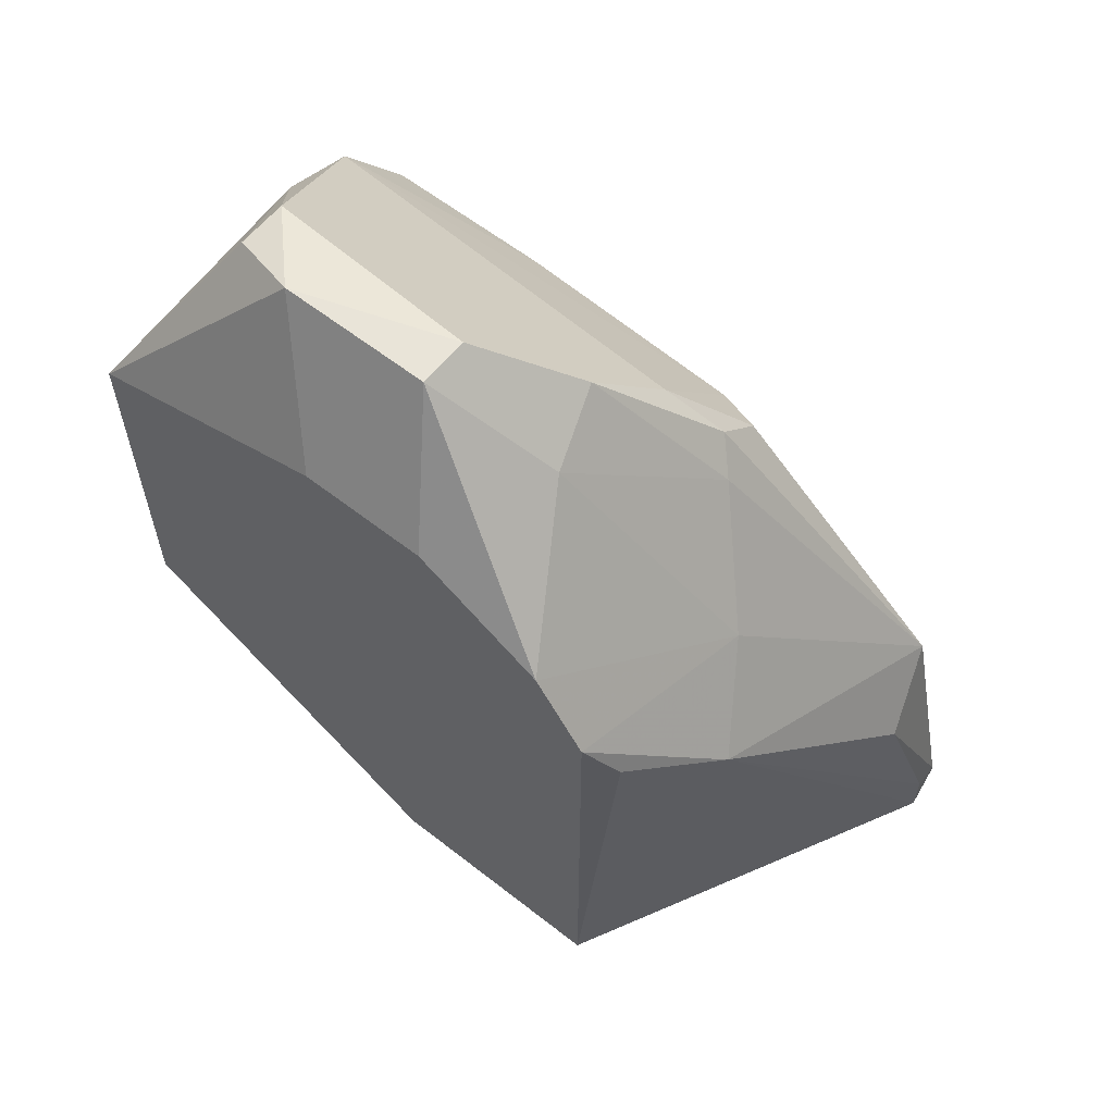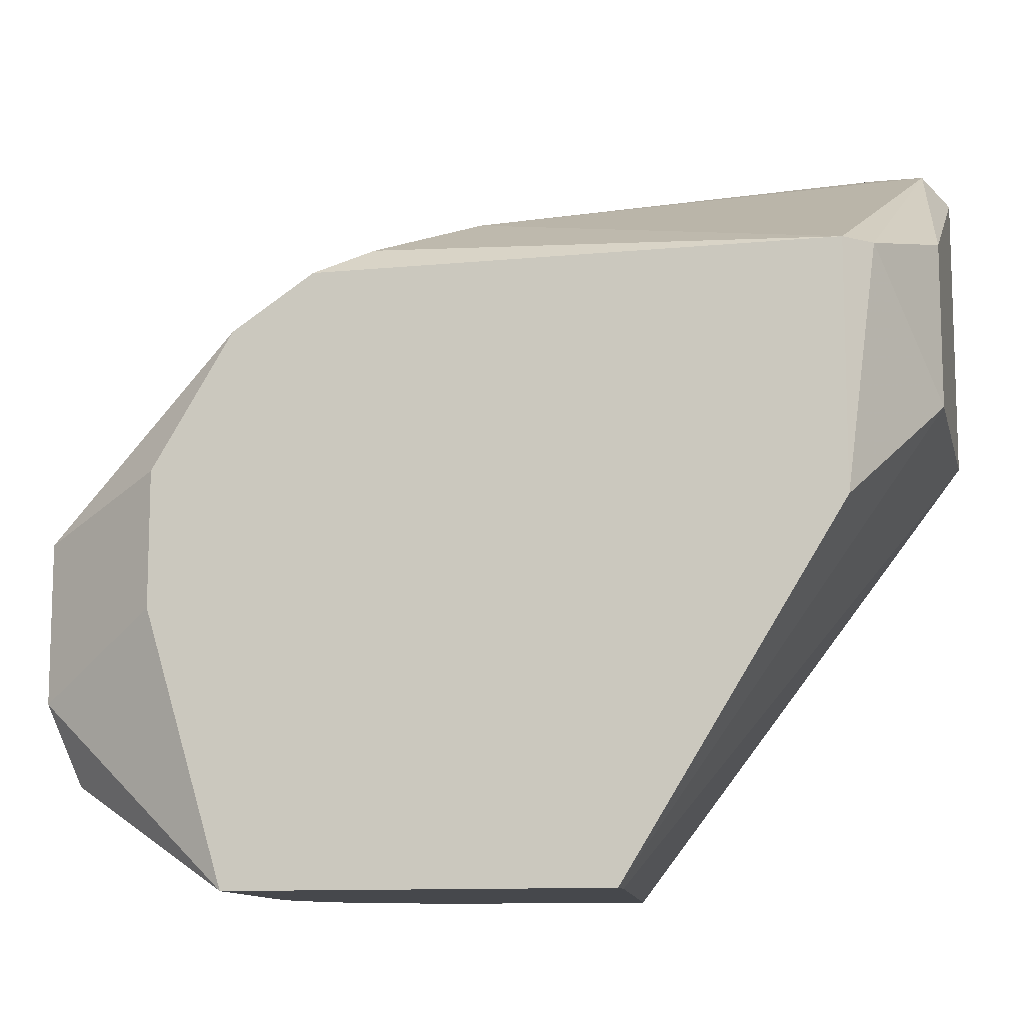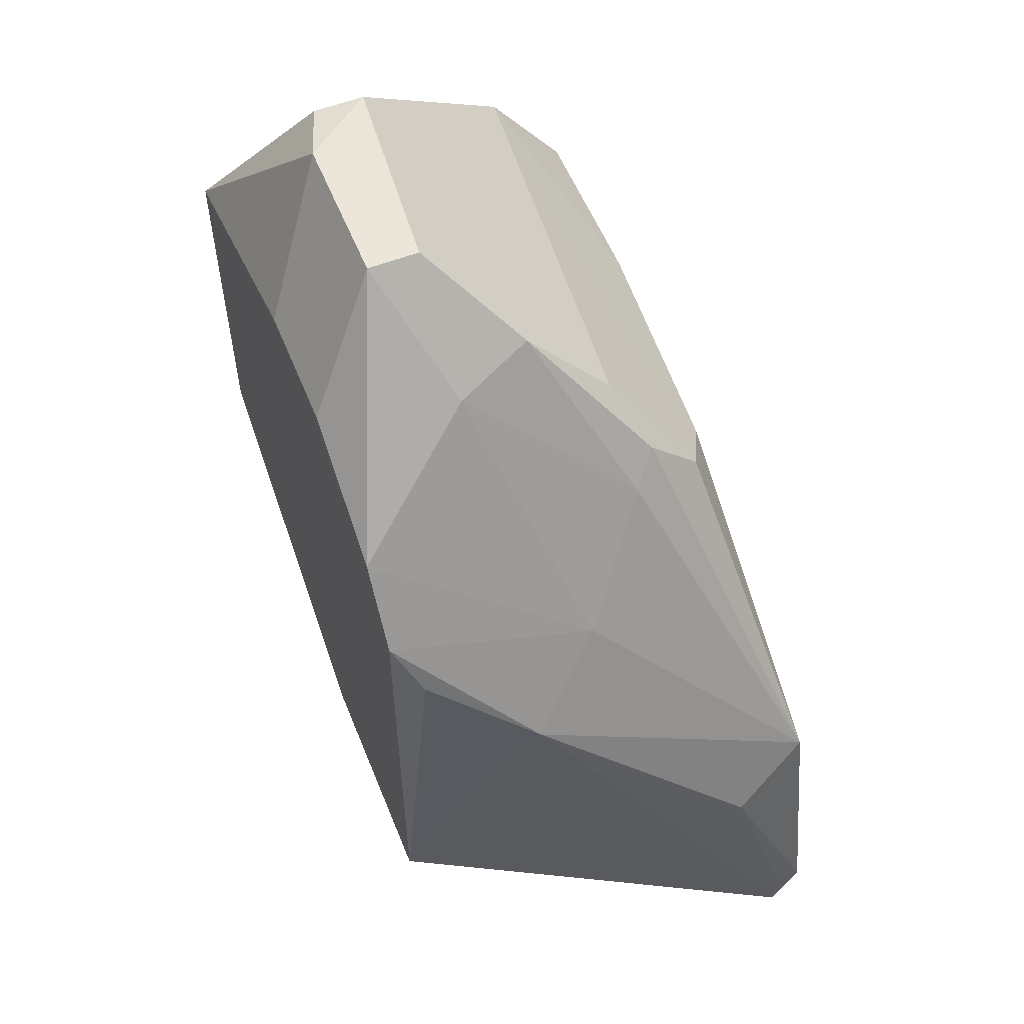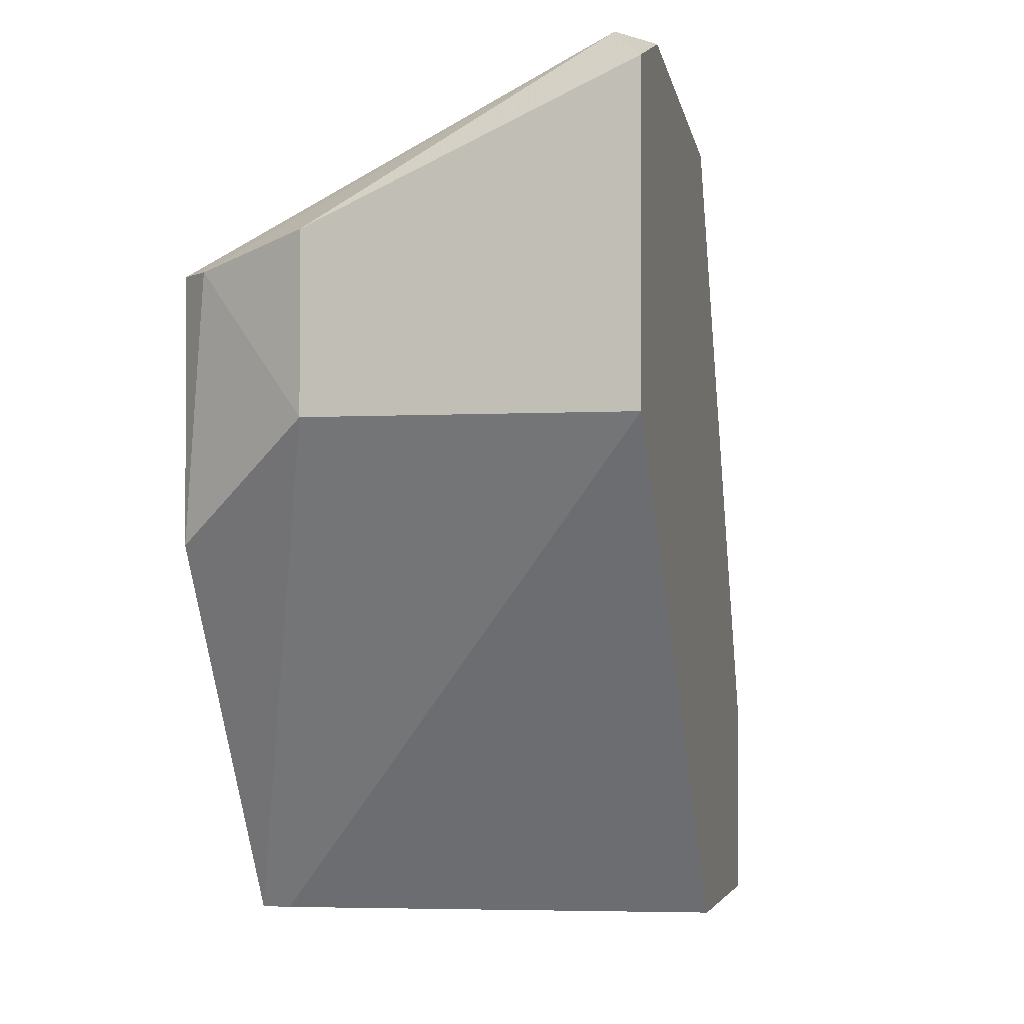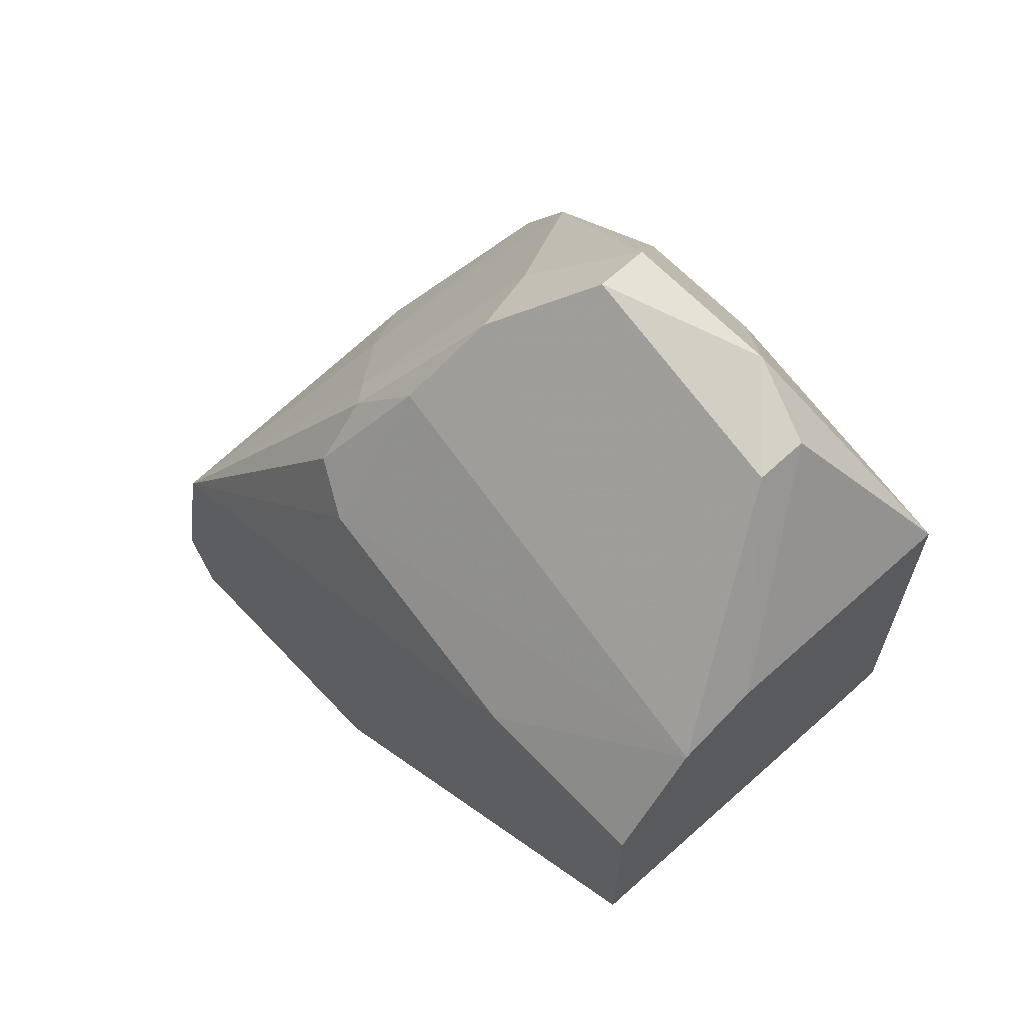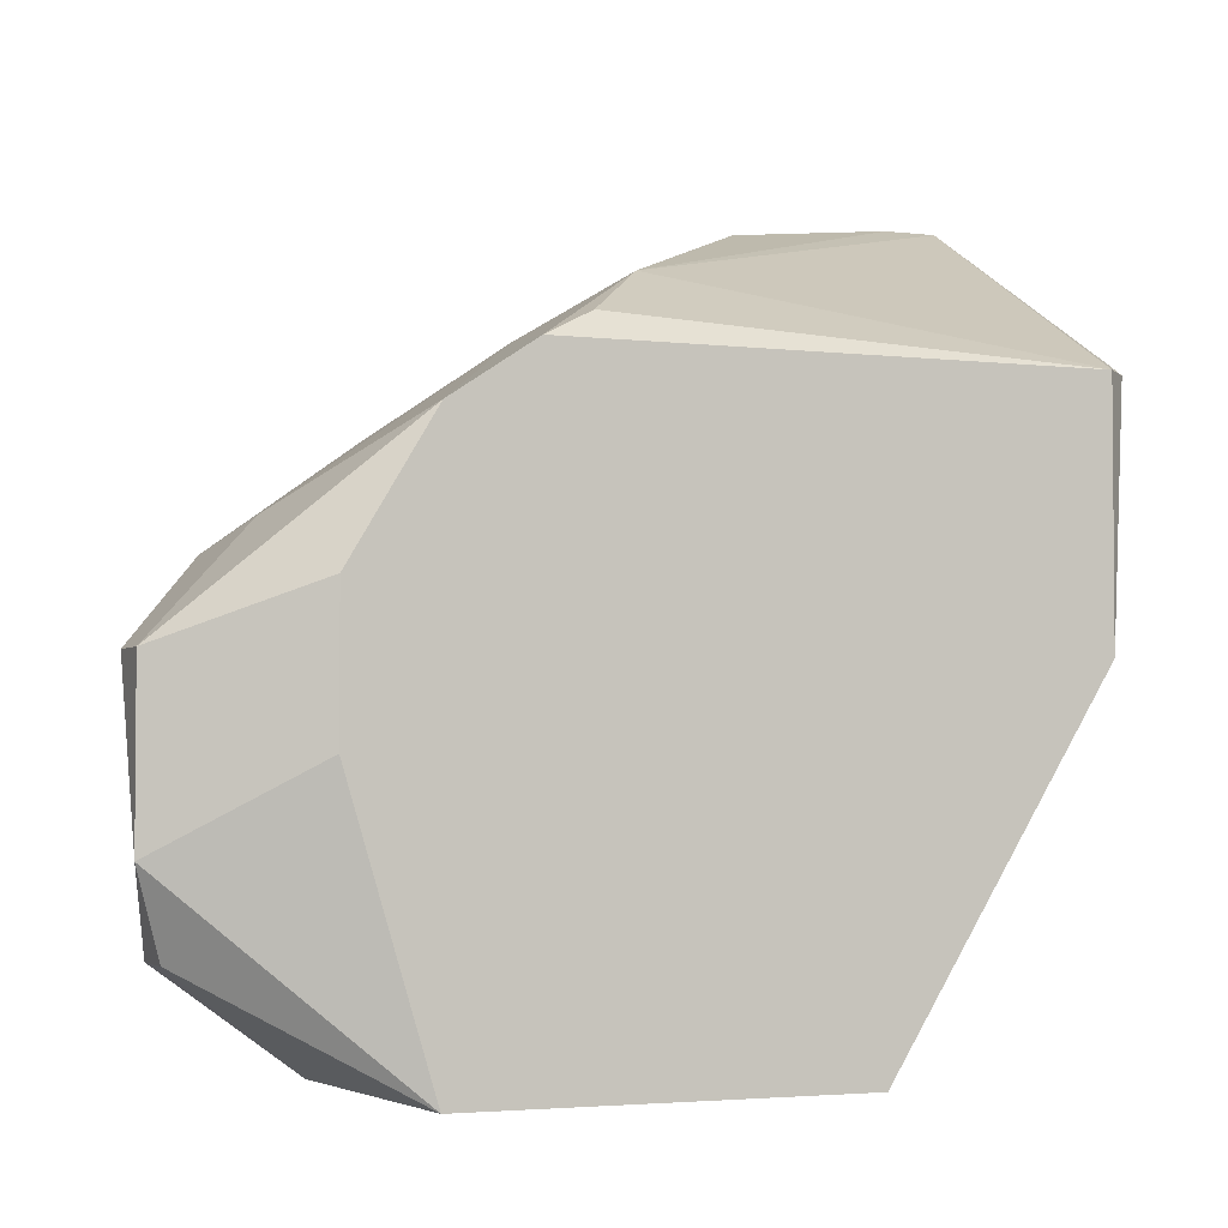
<metadata>
{"format":"obj","ext":"obj","renderer":"f3d","projection":"perspective","resolution":1024,"background":"white","views":[{"elev":60.2,"azim":-51.3,"up":"+Y"},{"elev":-11.1,"azim":-76.8,"up":"+Z"},{"elev":56.4,"azim":-21.9,"up":"+Y"},{"elev":-1.9,"azim":13.4,"up":"+Z"},{"elev":63.9,"azim":136.8,"up":"+Y"},{"elev":-3.1,"azim":-112.4,"up":"+Z"}]}
</metadata>
<code>
v 0.01438 0.02785 0.0269
v -0.000942 0.04179 0.01019
v -0.000942 0.04179 0.01855
v -0.003727 0.01115 0.000441
v -0.003727 -0.001384 0.03108
v -0.003727 0.02368 0.03247
v 0.01577 0.02646 0.02411
v 0.01577 6e-06 0.04083
v 0.01577 -0.002779 0.04083
v 0.003237 0.04039 0.006019
v 0.01298 0.009759 0.03943
v 0.01298 0.03064 0.000441
v 0.0102 0.02925 0.02829
v 0.0102 0.03343 0.02411
v -0.005121 0.01115 0.000441
v -0.005121 0.02646 0.03108
v -0.005121 6e-06 0.01855
v -0.005121 6e-06 0.03108
v -0.005121 0.03482 0.02133
v -0.005121 0.03482 0.01437
v -0.005121 0.03064 0.000441
v -0.005121 0.03064 0.02829
v 0.01159 0.03064 0.0269
v 0.00045 0.04039 0.006019
v 0.008806 0.03203 0.000441
v 0.01716 6e-06 0.04083
v 0.01716 0.01254 0.03804
v 0.01716 0.02507 0.01019
v 0.01716 0.02507 0.000441
v 0.01716 -0.004173 0.02411
v 0.01716 -0.004173 0.03943
v 0.01716 0.01393 0.000441
v 0.001843 0.03621 0.02411
v 0.001843 0.04179 0.01855
v 0.001843 0.0195 0.03526
v 0.001843 -0.004173 0.03247
v 0.001843 -0.004173 0.02411
v 0.006021 0.03761 0.02272
v 0.006021 0.02368 0.03247
f 22 39 33
f 25 32 15
f 15 17 16
f 32 26 30
f 25 15 21
f 15 16 21
f 16 17 18
f 26 32 29
f 32 25 29
f 26 29 27
f 21 16 19
f 2 34 10
f 30 26 31
f 36 30 31
f 17 15 37
f 15 30 37
f 30 36 37
f 29 25 12
f 34 38 12
f 25 10 12
f 10 34 12
f 1 27 7
f 34 2 3
f 2 19 3
f 38 34 3
f 26 8 9
f 8 35 9
f 35 18 9
f 31 26 9
f 36 31 9
f 8 26 11
f 26 27 11
f 35 8 11
f 27 35 11
f 27 29 28
f 29 12 28
f 7 27 28
f 12 7 28
f 19 16 22
f 3 19 22
f 12 38 14
f 1 7 14
f 7 12 14
f 2 21 20
f 21 19 20
f 19 2 20
f 25 21 24
f 21 2 24
f 10 25 24
f 2 10 24
f 16 18 6
f 18 35 6
f 35 16 6
f 16 35 39
f 35 27 39
f 27 13 39
f 22 16 39
f 15 32 4
f 32 30 4
f 30 15 4
f 18 17 5
f 17 37 5
f 37 36 5
f 9 18 5
f 36 9 5
f 27 1 23
f 13 27 23
f 38 13 23
f 1 14 23
f 14 38 23
f 38 3 33
f 13 38 33
f 3 22 33
f 39 13 33

</code>
